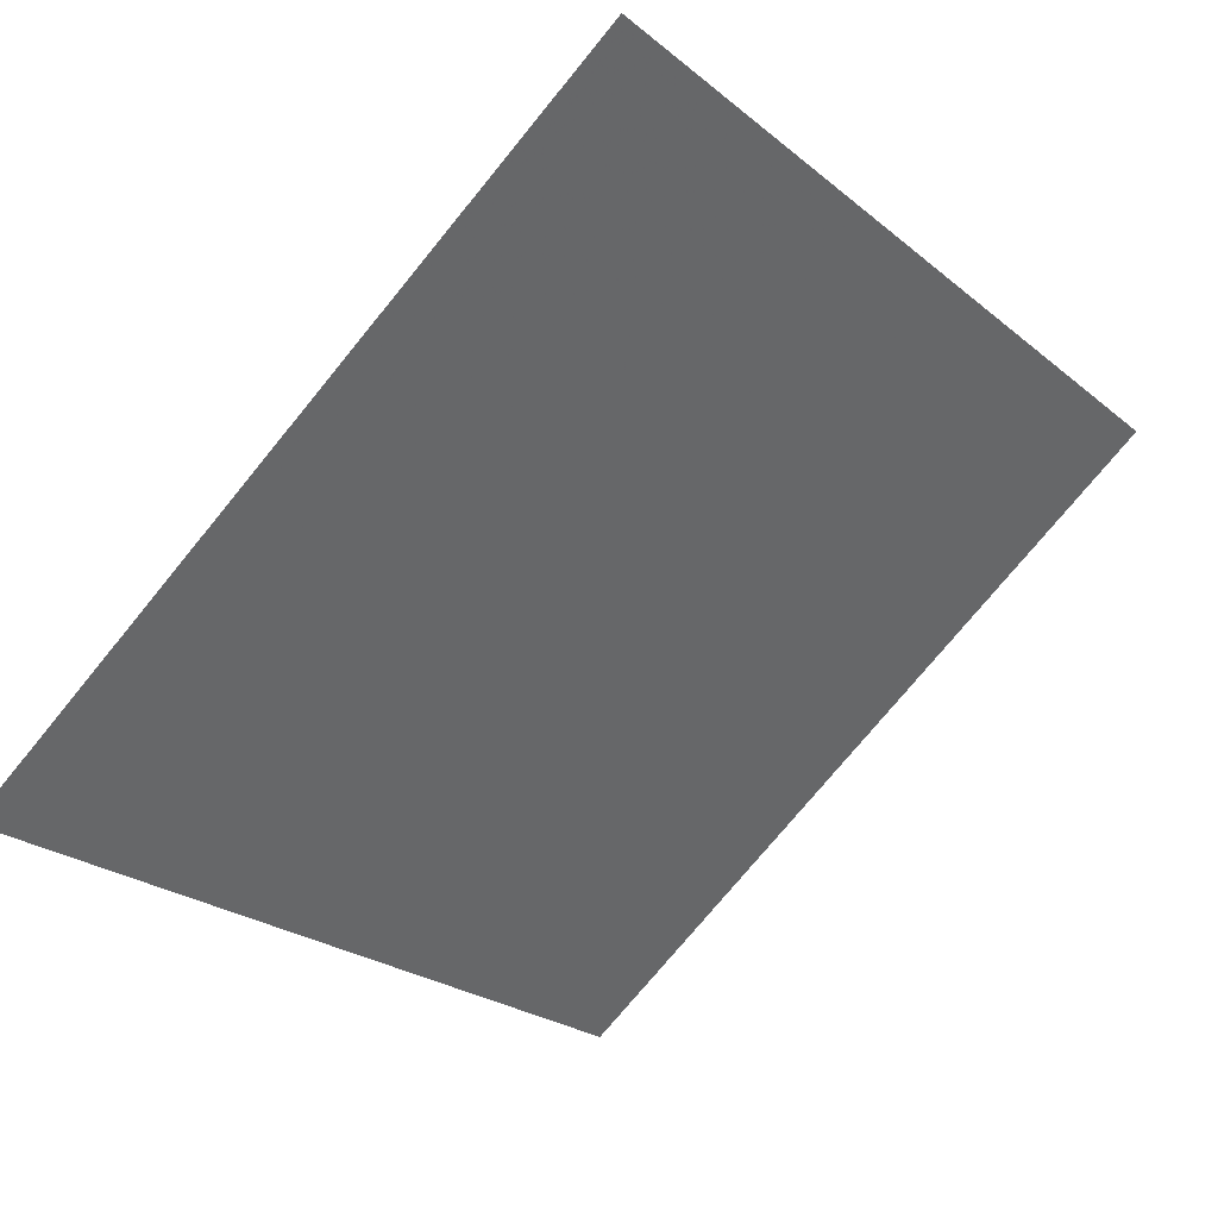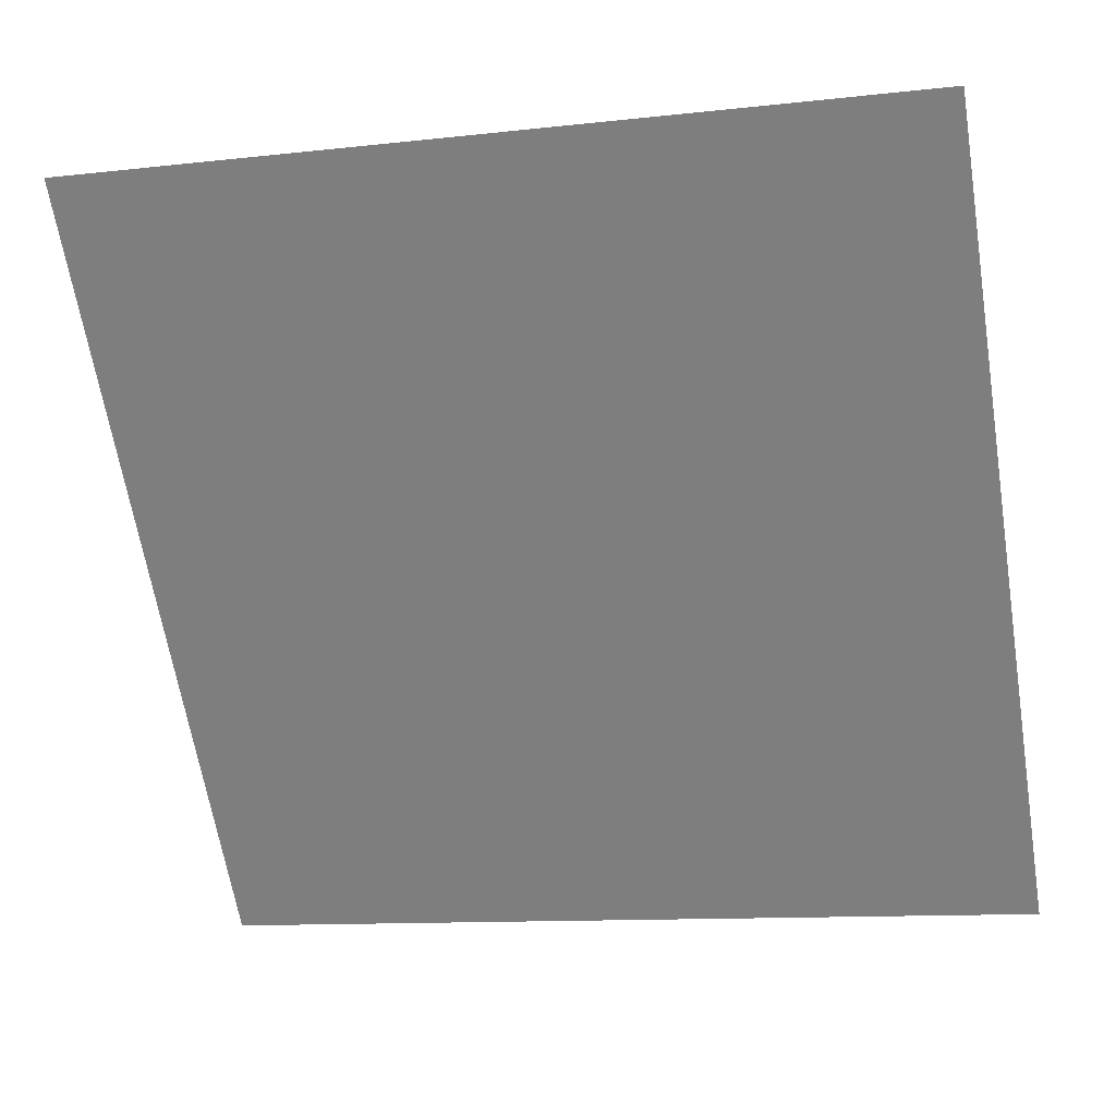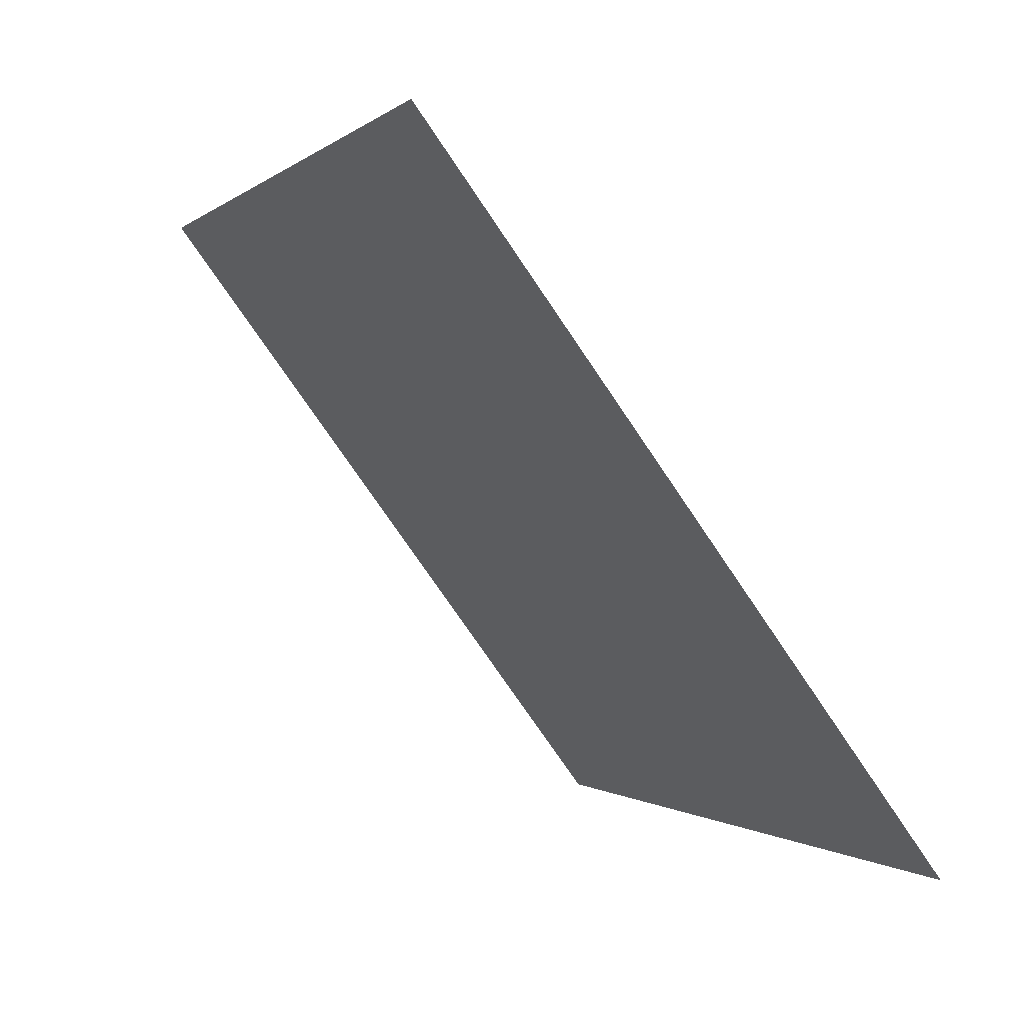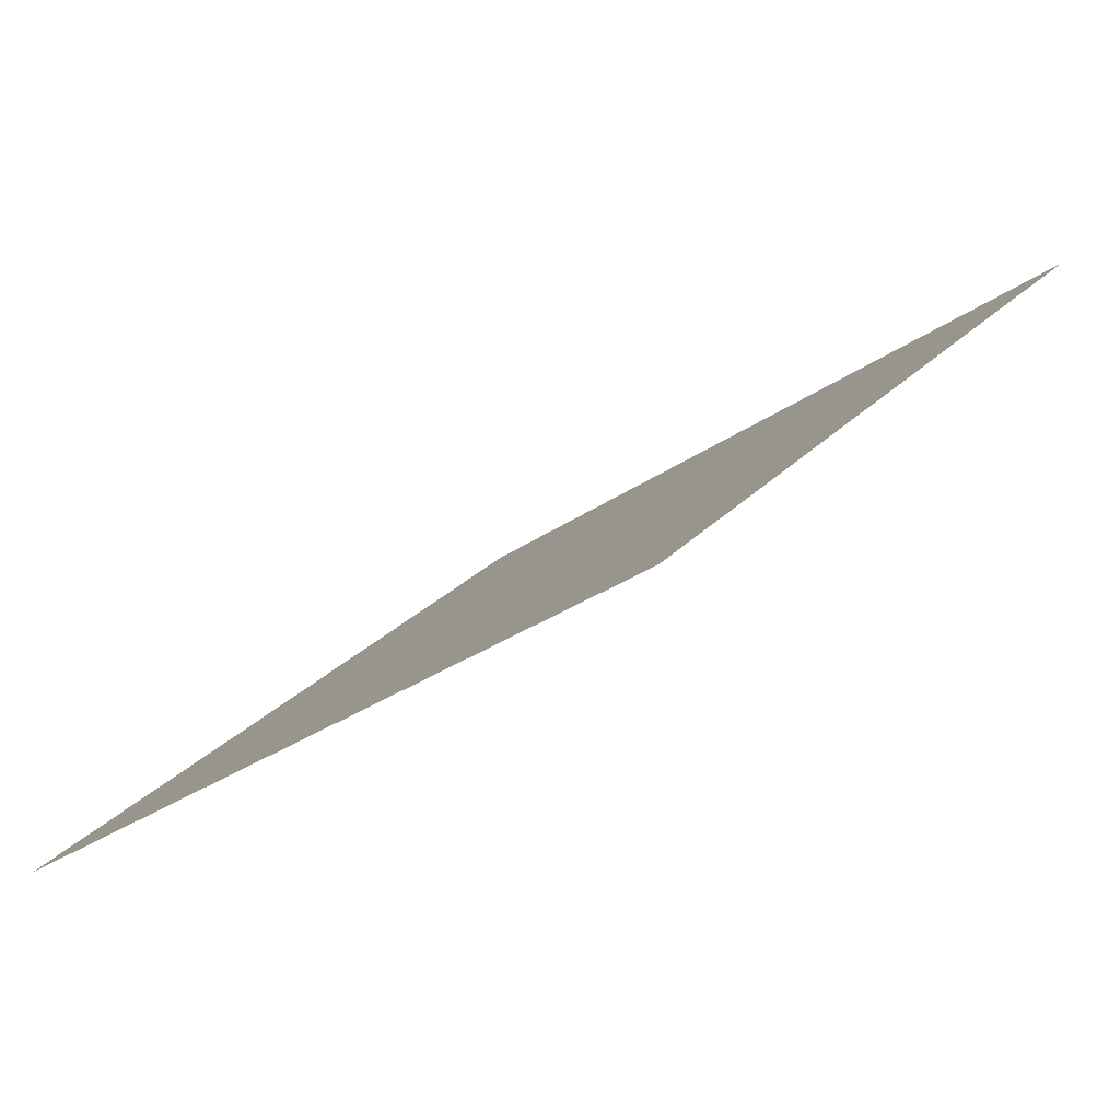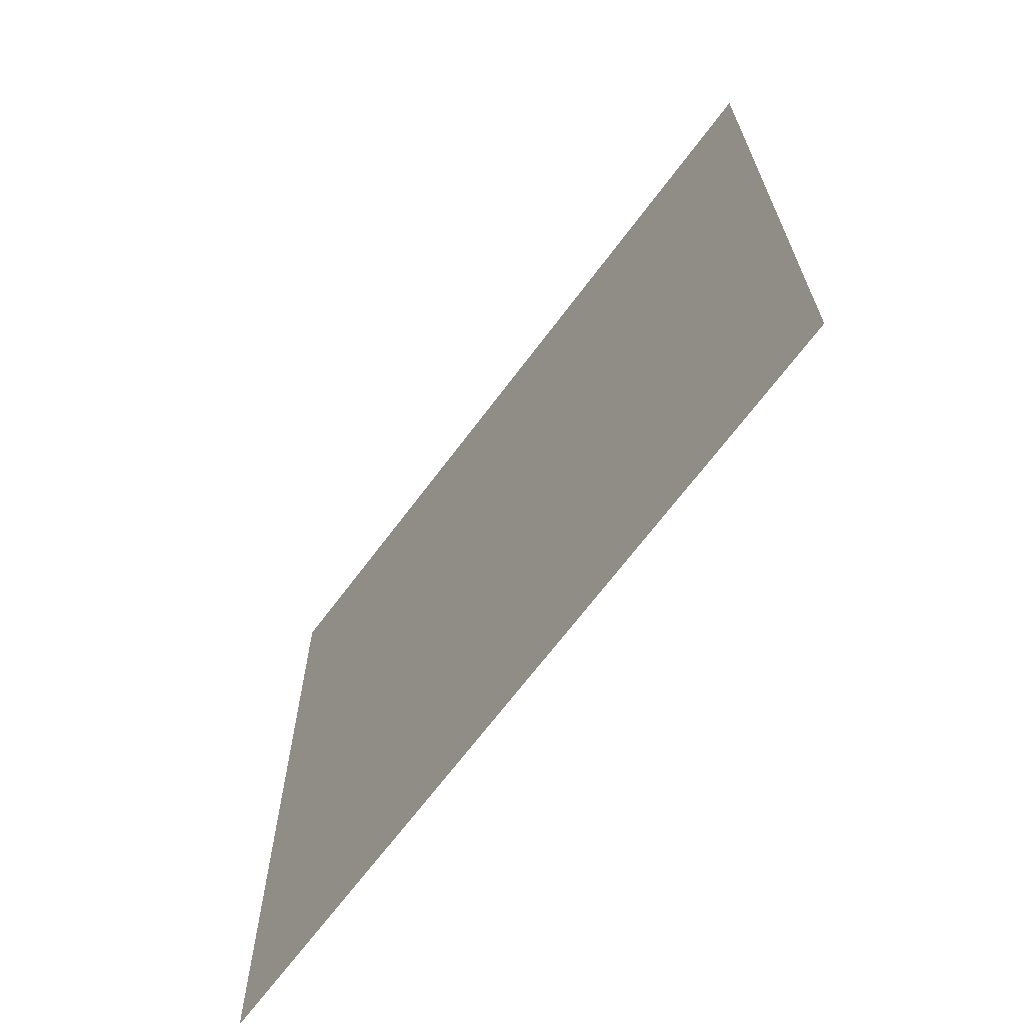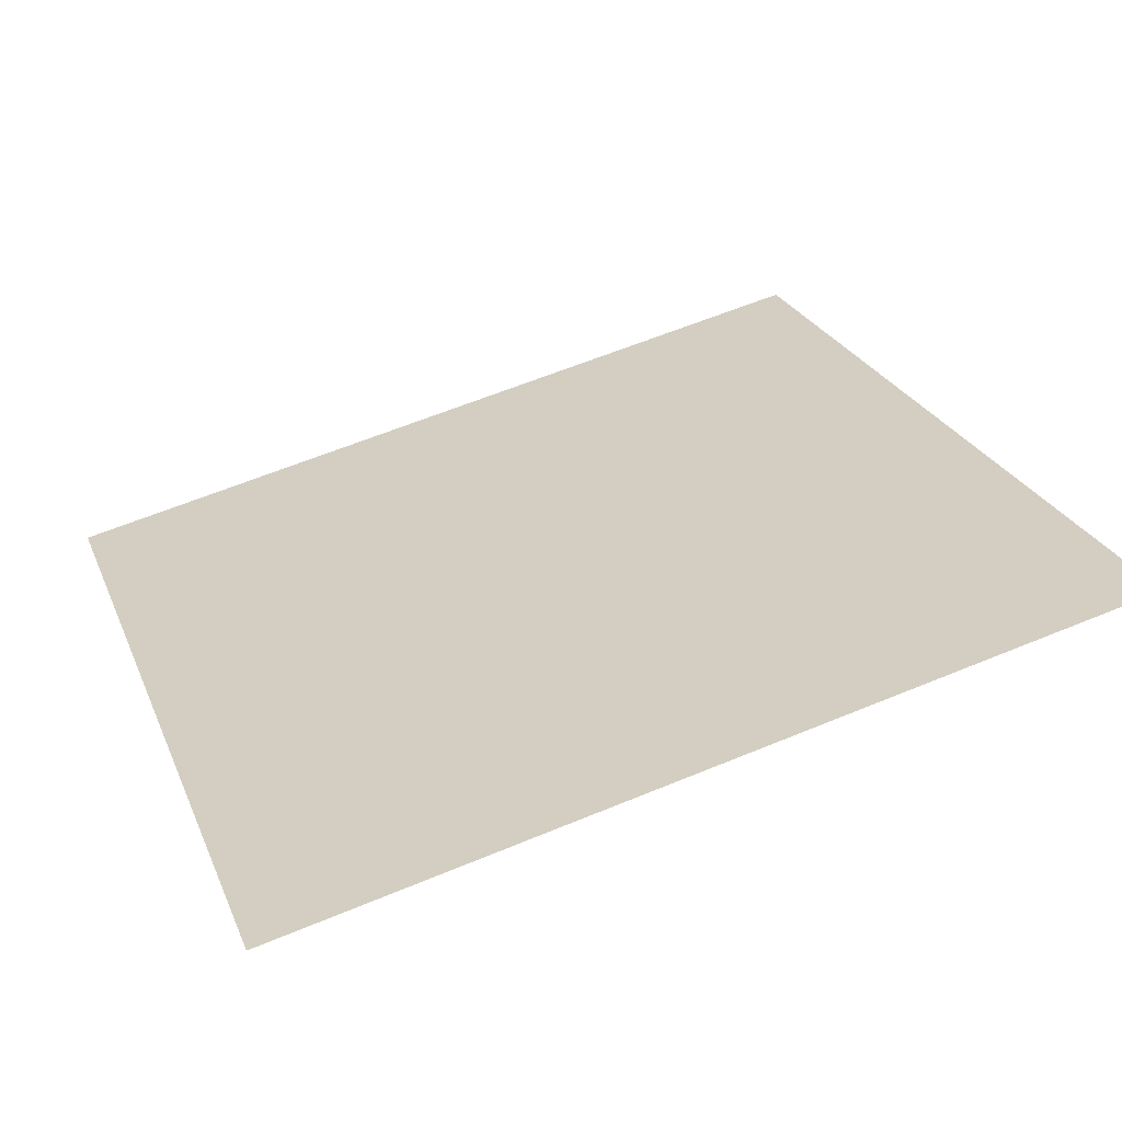
<metadata>
{"format":"obj","ext":"obj","renderer":"f3d","projection":"perspective","resolution":1024,"background":"white","views":[{"elev":-73.7,"azim":-128.9,"up":"+Y"},{"elev":-9.4,"azim":-166.2,"up":"+Z"},{"elev":0.0,"azim":-112.6,"up":"+Z"},{"elev":26.6,"azim":-58.3,"up":"+Y"},{"elev":21.8,"azim":88.5,"up":"+Z"},{"elev":64.3,"azim":-22.4,"up":"+Y"}]}
</metadata>
<code>
v 0.2556 0.5518 0.1999
v 0.2491 0.5519 0.2
v 0.2492 0.5559 0.2052
v 0.2557 0.5557 0.2052
f 4 3 2 1

</code>
